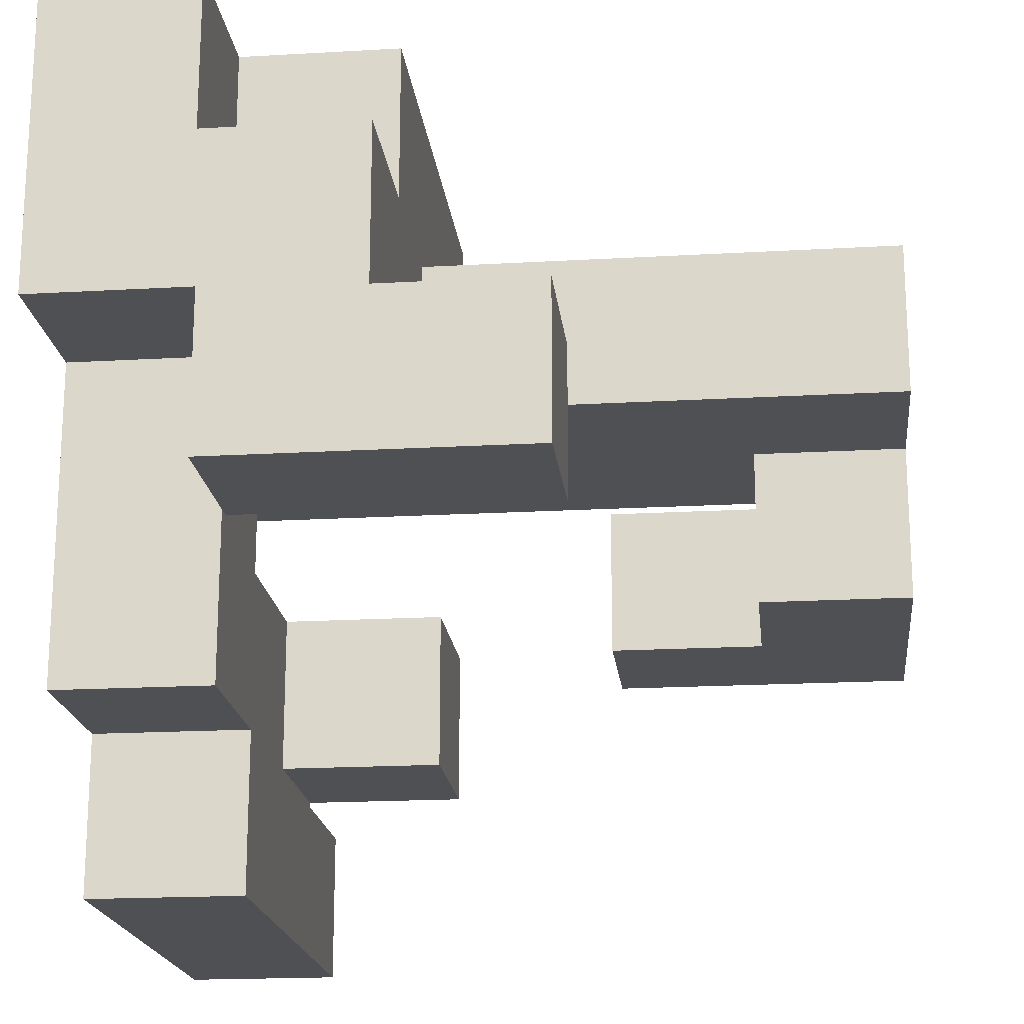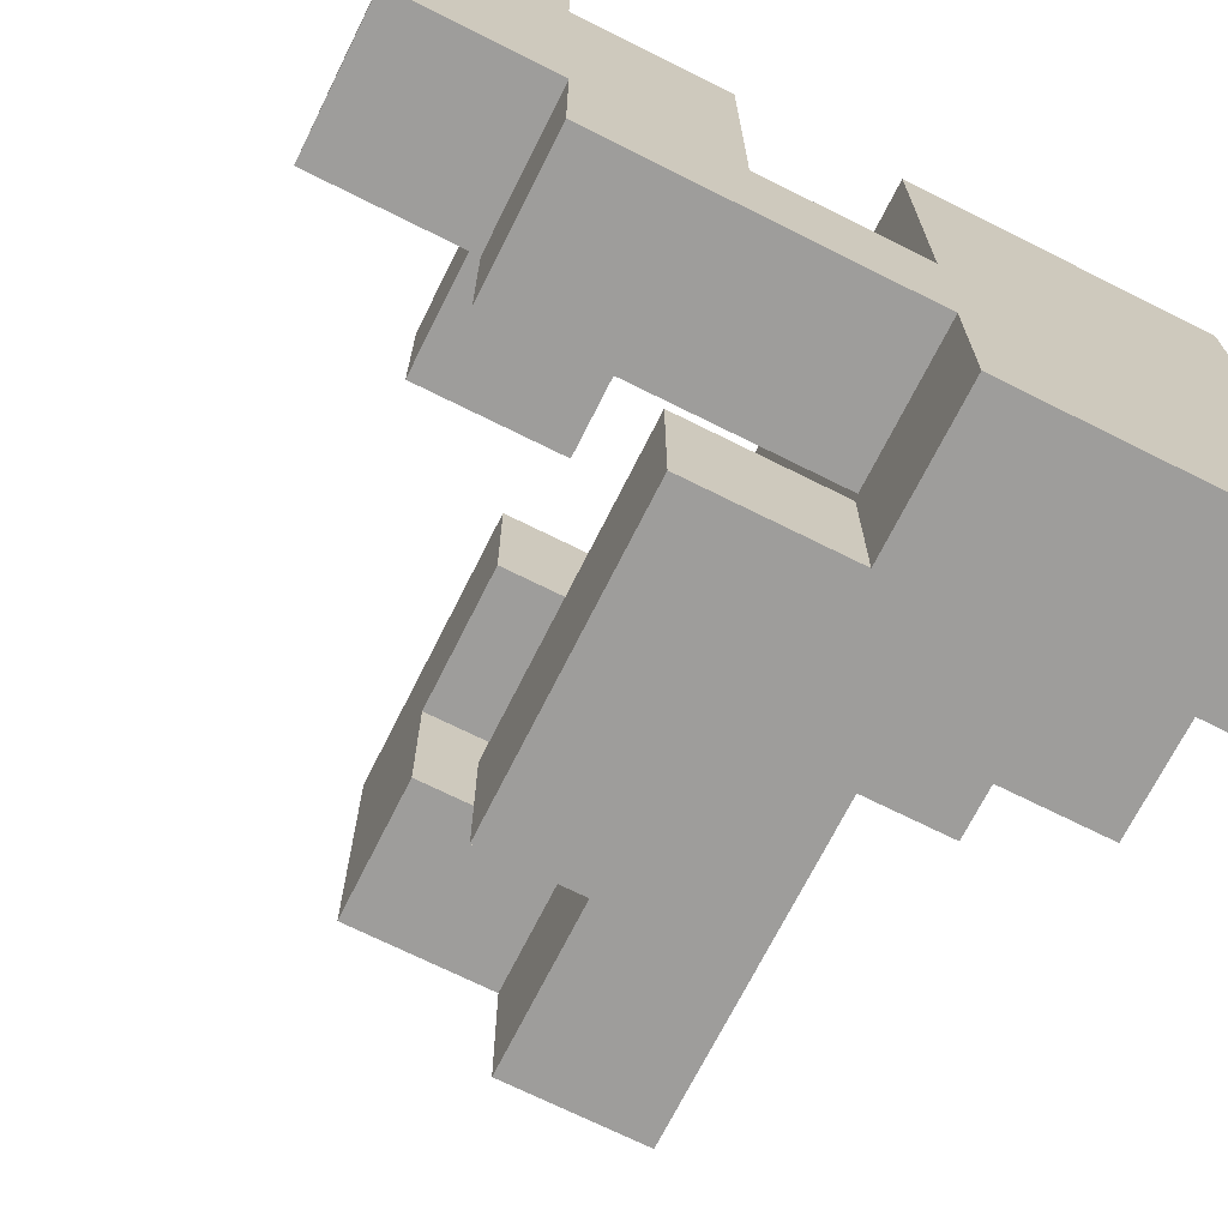
<metadata>
{"format":"obj","ext":"obj","renderer":"f3d","projection":"perspective","resolution":1024,"background":"white","views":[{"elev":-19.1,"azim":-173.8,"up":"+Y"},{"elev":-70.4,"azim":63.4,"up":"+Z"}]}
</metadata>
<code>
v -0.194 -0.194 -0.994
v -0.194 -0.194 -0.606
v -0.194 0.194 -0.606
v -0.194 0.194 -0.994
v 0.194 -0.194 -0.994
v 0.194 -0.194 -0.606
v 0.2 -0.194 -0.994
v 0.2 -0.194 -0.606
v 0.194 0.194 -0.606
v 0.194 0.194 -0.994
v 0.2 0.194 -0.606
v 0.2 0.194 -0.994
v 0.206 0.194 -0.994
v 0.206 0.194 -0.606
v 0.206 0.2 -0.606
v 0.206 0.2 -0.994
v 0.594 -0.194 -0.994
v 0.594 0.194 -0.994
v 0.594 0.194 -0.606
v 0.594 -0.194 -0.606
v 0.594 0.2 -0.994
v 0.594 0.2 -0.606
v 0.206 -0.194 -0.994
v 0.206 -0.194 -0.606
v 0.206 0.206 -0.606
v 0.206 0.206 -0.994
v 0.206 0.594 -0.606
v 0.206 0.594 -0.994
v 0.206 0.206 -0.6
v 0.206 0.594 -0.6
v 0.594 0.206 -0.994
v 0.594 0.206 -0.606
v 0.594 0.206 -0.6
v 0.6 0.206 -0.994
v 0.6 0.206 -0.606
v 0.6 0.206 -0.6
v 0.594 0.594 -0.606
v 0.594 0.594 -0.994
v 0.594 0.594 -0.6
v 0.6 0.594 -0.606
v 0.6 0.594 -0.994
v 0.6 0.594 -0.6
v 0.606 0.594 -0.994
v 0.606 0.594 -0.606
v 0.606 0.6 -0.606
v 0.606 0.6 -0.994
v 0.606 0.594 -0.6
v 0.606 0.6 -0.6
v 0.994 0.206 -0.994
v 0.994 0.594 -0.994
v 0.994 0.594 -0.606
v 0.994 0.206 -0.606
v 0.994 0.6 -0.994
v 0.994 0.6 -0.606
v 0.994 0.594 -0.6
v 0.994 0.206 -0.6
v 0.994 0.6 -0.6
v 0.606 0.206 -0.994
v 0.606 0.206 -0.606
v 0.606 0.206 -0.6
v 0.606 0.606 -0.606
v 0.606 0.606 -0.994
v 0.606 0.994 -0.606
v 0.606 0.994 -0.994
v 0.606 0.606 -0.6
v 0.606 0.994 -0.6
v 0.994 0.606 -0.994
v 0.994 0.606 -0.606
v 0.994 0.994 -0.994
v 0.994 0.994 -0.606
v 0.994 0.606 -0.6
v 0.994 0.994 -0.6
v 0.606 -0.594 -0.594
v 0.606 -0.594 -0.206
v 0.606 -0.206 -0.206
v 0.606 -0.206 -0.594
v 0.606 -0.2 -0.206
v 0.606 -0.2 -0.594
v 0.606 -0.594 -0.2
v 0.606 -0.206 -0.2
v 0.994 -0.594 -0.594
v 0.994 -0.206 -0.594
v 0.994 -0.206 -0.206
v 0.994 -0.594 -0.206
v 0.994 -0.2 -0.594
v 0.994 -0.2 -0.206
v 0.994 -0.206 -0.2
v 0.994 -0.594 -0.2
v 0.606 -0.194 -0.206
v 0.606 -0.194 -0.594
v 0.606 0.194 -0.206
v 0.606 0.194 -0.594
v 0.606 0.2 -0.206
v 0.606 0.2 -0.594
v 0.994 -0.194 -0.594
v 0.994 -0.194 -0.206
v 0.994 0.194 -0.594
v 0.994 0.194 -0.206
v 0.994 0.2 -0.594
v 0.994 0.2 -0.206
v 0.206 0.206 -0.594
v 0.206 0.594 -0.594
v 0.206 0.206 -0.206
v 0.206 0.594 -0.206
v 0.206 0.6 -0.206
v 0.206 0.6 -0.594
v 0.206 0.206 -0.2
v 0.206 0.594 -0.2
v 0.206 0.6 -0.2
v 0.594 0.206 -0.594
v 0.594 0.206 -0.206
v 0.594 0.206 -0.2
v 0.6 0.206 -0.594
v 0.6 0.206 -0.206
v 0.6 0.206 -0.2
v 0.594 0.594 -0.594
v 0.6 0.594 -0.594
v 0.594 0.6 -0.594
v 0.6 0.6 -0.594
v 0.6 0.6 -0.6
v 0.606 0.206 -0.206
v 0.606 0.206 -0.594
v 0.994 0.594 -0.594
v 0.994 0.206 -0.594
v 0.994 0.6 -0.594
v 0.994 0.206 -0.206
v 0.994 0.594 -0.206
v 0.994 0.6 -0.206
v 0.994 0.594 -0.2
v 0.994 0.206 -0.2
v 0.994 0.6 -0.2
v 0.606 0.206 -0.2
v 0.606 0.6 -0.594
v 0.206 0.606 -0.206
v 0.206 0.606 -0.594
v 0.206 0.994 -0.206
v 0.206 0.994 -0.594
v 0.206 0.606 -0.2
v 0.206 0.994 -0.2
v 0.594 0.994 -0.206
v 0.594 0.994 -0.594
v 0.594 0.994 -0.2
v 0.6 0.994 -0.206
v 0.6 0.994 -0.594
v 0.6 0.994 -0.2
v 0.594 0.606 -0.594
v 0.6 0.606 -0.594
v 0.606 0.606 -0.594
v 0.606 0.994 -0.594
v 0.994 0.606 -0.594
v 0.994 0.994 -0.594
v 0.994 0.606 -0.206
v 0.994 0.994 -0.206
v 0.994 0.606 -0.2
v 0.994 0.994 -0.2
v 0.606 0.994 -0.206
v 0.606 0.994 -0.2
v 0.606 -0.994 -0.194
v 0.606 -0.994 0.194
v 0.606 -0.606 0.194
v 0.606 -0.606 -0.194
v 0.606 -0.6 0.194
v 0.606 -0.6 -0.194
v 0.606 -0.994 0.2
v 0.606 -0.606 0.2
v 0.606 -0.6 0.2
v 0.994 -0.994 -0.194
v 0.994 -0.606 -0.194
v 0.994 -0.606 0.194
v 0.994 -0.994 0.194
v 0.994 -0.6 -0.194
v 0.994 -0.6 0.194
v 0.994 -0.606 0.2
v 0.994 -0.994 0.2
v 0.994 -0.6 0.2
v 0.606 -0.594 -0.194
v 0.606 -0.206 -0.194
v 0.606 -0.594 0.194
v 0.606 -0.206 0.194
v 0.606 -0.594 0.2
v 0.606 -0.206 0.2
v 0.994 -0.206 -0.194
v 0.994 -0.594 -0.194
v 0.994 -0.594 0.194
v 0.994 -0.206 0.194
v 0.994 -0.594 0.2
v 0.994 -0.206 0.2
v -0.994 0.206 -0.194
v -0.994 0.206 0.194
v -0.994 0.594 0.194
v -0.994 0.594 -0.194
v -0.994 0.206 0.2
v -0.994 0.594 0.2
v -0.606 0.206 -0.194
v -0.606 0.206 0.194
v -0.606 0.206 0.2
v -0.6 0.206 -0.194
v -0.6 0.206 0.194
v -0.6 0.206 0.2
v -0.606 0.594 0.194
v -0.606 0.594 -0.194
v -0.606 0.594 0.2
v -0.6 0.594 0.194
v -0.6 0.594 -0.194
v -0.6 0.594 0.2
v -0.594 0.206 -0.194
v -0.594 0.206 0.194
v -0.594 0.206 0.2
v -0.206 0.206 -0.194
v -0.206 0.206 0.194
v -0.206 0.206 0.2
v -0.2 0.206 -0.194
v -0.2 0.206 0.194
v -0.2 0.206 0.2
v -0.594 0.594 0.194
v -0.594 0.594 -0.194
v -0.594 0.594 0.2
v -0.206 0.594 0.194
v -0.206 0.594 -0.194
v -0.206 0.594 0.2
v -0.2 0.594 0.194
v -0.2 0.594 -0.194
v -0.2 0.594 0.2
v -0.194 0.206 -0.194
v -0.194 0.206 0.194
v -0.194 0.206 0.2
v 0.194 0.206 -0.194
v 0.194 0.206 0.194
v 0.194 0.206 0.2
v 0.2 0.206 -0.194
v 0.2 0.206 0.194
v 0.2 0.206 0.2
v -0.194 0.594 0.194
v -0.194 0.594 -0.194
v -0.194 0.594 0.2
v 0.194 0.594 0.194
v 0.194 0.594 -0.194
v 0.194 0.594 0.2
v 0.2 0.594 0.194
v 0.2 0.594 -0.194
v 0.2 0.594 0.2
v 0.206 0.206 -0.194
v 0.206 0.594 -0.194
v 0.206 0.6 -0.194
v 0.206 0.594 0.194
v 0.206 0.6 0.194
v 0.206 0.594 0.2
v 0.206 0.6 0.2
v 0.206 0.206 0.194
v 0.206 0.206 0.2
v 0.594 0.206 -0.194
v 0.594 0.206 0.194
v 0.594 0.206 0.2
v 0.6 0.206 -0.194
v 0.6 0.206 0.194
v 0.6 0.206 0.2
v 0.994 0.594 -0.194
v 0.994 0.206 -0.194
v 0.994 0.6 -0.194
v 0.994 0.594 0.194
v 0.994 0.206 0.194
v 0.994 0.6 0.194
v 0.994 0.594 0.2
v 0.994 0.206 0.2
v 0.994 0.6 0.2
v 0.606 0.206 -0.194
v 0.606 0.206 0.194
v 0.606 0.206 0.2
v 0.206 0.606 -0.194
v 0.206 0.994 -0.194
v 0.206 0.606 0.194
v 0.206 0.994 0.194
v 0.206 0.606 0.2
v 0.206 0.994 0.2
v 0.594 0.994 -0.194
v 0.594 0.994 0.194
v 0.594 0.994 0.2
v 0.6 0.994 -0.194
v 0.6 0.994 0.194
v 0.6 0.994 0.2
v 0.994 0.606 -0.194
v 0.994 0.994 -0.194
v 0.994 0.606 0.194
v 0.994 0.994 0.194
v 0.994 0.606 0.2
v 0.994 0.994 0.2
v 0.606 0.994 -0.194
v 0.606 0.994 0.194
v 0.606 0.994 0.2
v 0.606 -0.994 0.206
v 0.606 -0.606 0.206
v 0.606 -0.6 0.206
v 0.606 -0.994 0.594
v 0.606 -0.606 0.594
v 0.606 -0.6 0.594
v 0.606 -0.994 0.6
v 0.606 -0.606 0.6
v 0.994 -0.606 0.206
v 0.994 -0.994 0.206
v 0.994 -0.6 0.206
v 0.994 -0.606 0.594
v 0.994 -0.994 0.594
v 0.994 -0.6 0.594
v 0.994 -0.606 0.6
v 0.994 -0.994 0.6
v 0.206 -0.594 0.206
v 0.206 -0.594 0.594
v 0.206 -0.206 0.594
v 0.206 -0.206 0.206
v 0.594 -0.594 0.206
v 0.594 -0.594 0.594
v 0.6 -0.594 0.206
v 0.6 -0.594 0.594
v 0.594 -0.206 0.594
v 0.594 -0.206 0.206
v 0.6 -0.206 0.594
v 0.6 -0.206 0.206
v 0.606 -0.594 0.206
v 0.606 -0.206 0.206
v 0.606 -0.594 0.594
v 0.994 -0.594 0.206
v 0.994 -0.206 0.206
v 0.994 -0.594 0.594
v 0.994 -0.206 0.594
v 0.606 -0.206 0.594
v -0.994 -0.194 0.206
v -0.994 -0.194 0.594
v -0.994 0.194 0.594
v -0.994 0.194 0.206
v -0.994 0.2 0.594
v -0.994 0.2 0.206
v -0.994 -0.194 0.6
v -0.994 0.194 0.6
v -0.606 -0.194 0.206
v -0.606 0.194 0.206
v -0.606 0.194 0.594
v -0.606 -0.194 0.594
v -0.606 0.2 0.206
v -0.606 0.2 0.594
v -0.606 0.194 0.6
v -0.606 -0.194 0.6
v -0.994 0.206 0.206
v -0.994 0.594 0.206
v -0.994 0.206 0.594
v -0.994 0.594 0.594
v -0.606 0.206 0.206
v -0.606 0.206 0.594
v -0.6 0.206 0.206
v -0.6 0.206 0.594
v -0.606 0.594 0.206
v -0.606 0.594 0.594
v -0.6 0.594 0.206
v -0.6 0.594 0.594
v -0.594 0.206 0.206
v -0.594 0.206 0.594
v -0.206 0.206 0.206
v -0.206 0.206 0.594
v -0.2 0.206 0.206
v -0.2 0.206 0.594
v -0.594 0.594 0.206
v -0.594 0.594 0.594
v -0.206 0.594 0.206
v -0.206 0.594 0.594
v -0.2 0.594 0.206
v -0.2 0.594 0.594
v -0.194 0.206 0.206
v -0.194 0.206 0.594
v 0.194 0.206 0.206
v 0.194 0.206 0.594
v 0.2 0.206 0.206
v 0.2 0.206 0.594
v -0.194 0.594 0.206
v -0.194 0.594 0.594
v 0.194 0.594 0.206
v 0.194 0.594 0.594
v 0.2 0.594 0.206
v 0.2 0.594 0.594
v 0.206 0.594 0.206
v 0.206 0.6 0.206
v 0.206 0.594 0.594
v 0.206 0.6 0.594
v 0.206 0.206 0.206
v 0.206 0.206 0.594
v 0.594 0.206 0.206
v 0.594 0.206 0.594
v 0.6 0.206 0.206
v 0.6 0.206 0.594
v 0.594 0.594 0.594
v 0.6 0.594 0.594
v 0.594 0.6 0.594
v 0.6 0.6 0.594
v 0.994 0.594 0.206
v 0.994 0.206 0.206
v 0.994 0.6 0.206
v 0.994 0.594 0.594
v 0.994 0.206 0.594
v 0.994 0.6 0.594
v 0.606 0.206 0.206
v 0.606 0.206 0.594
v 0.606 0.594 0.594
v 0.606 0.6 0.594
v 0.206 0.606 0.206
v 0.206 0.994 0.206
v 0.206 0.606 0.594
v 0.206 0.994 0.594
v 0.594 0.994 0.206
v 0.594 0.994 0.594
v 0.6 0.994 0.206
v 0.6 0.994 0.594
v 0.594 0.606 0.594
v 0.6 0.606 0.594
v 0.994 0.606 0.206
v 0.994 0.994 0.206
v 0.994 0.606 0.594
v 0.994 0.994 0.594
v 0.606 0.994 0.206
v 0.606 0.994 0.594
v 0.606 0.606 0.594
v 0.606 -0.994 0.606
v 0.606 -0.606 0.606
v 0.606 -0.994 0.994
v 0.606 -0.606 0.994
v 0.994 -0.606 0.606
v 0.994 -0.994 0.606
v 0.994 -0.606 0.994
v 0.994 -0.994 0.994
v -0.994 -0.194 0.606
v -0.994 0.194 0.606
v -0.994 -0.194 0.994
v -0.994 0.194 0.994
v -0.606 0.194 0.606
v -0.606 -0.194 0.606
v -0.606 -0.194 0.994
v -0.6 -0.194 0.606
v -0.6 -0.194 0.994
v -0.606 0.194 0.994
v -0.6 0.194 0.994
v -0.6 0.194 0.606
v -0.206 -0.194 0.606
v -0.206 0.194 0.606
v -0.206 0.194 0.994
v -0.206 -0.194 0.994
v -0.594 -0.194 0.606
v -0.594 -0.194 0.994
v -0.594 0.194 0.994
v -0.594 0.194 0.606
f 1 2 3 4
f 1 5 6 2
f 5 7 8 6
f 4 3 9 10
f 10 9 11 12
f 1 4 10 5
f 5 10 12 7
f 2 6 9 3
f 6 8 11 9
f 13 14 15 16
f 17 18 19 20
f 18 21 22 19
f 7 23 24 8
f 23 17 20 24
f 12 11 14 13
f 7 12 13 23
f 23 13 18 17
f 13 16 21 18
f 8 24 14 11
f 24 20 19 14
f 14 19 22 15
f 16 15 25 26
f 26 25 27 28
f 25 29 30 27
f 21 31 32 22
f 25 32 33 29
f 31 34 35 32
f 32 35 36 33
f 28 27 37 38
f 27 30 39 37
f 38 37 40 41
f 37 39 42 40
f 16 26 31 21
f 26 28 38 31
f 31 38 41 34
f 15 22 32 25
f 43 44 45 46
f 44 47 48 45
f 49 50 51 52
f 50 53 54 51
f 52 51 55 56
f 51 54 57 55
f 34 58 59 35
f 35 59 60 36
f 58 49 52 59
f 59 52 56 60
f 41 40 44 43
f 40 42 47 44
f 34 41 43 58
f 58 43 50 49
f 43 46 53 50
f 46 45 61 62
f 62 61 63 64
f 45 48 65 61
f 61 65 66 63
f 53 67 68 54
f 67 69 70 68
f 54 68 71 57
f 68 70 72 71
f 64 63 70 69
f 63 66 72 70
f 46 62 67 53
f 62 64 69 67
f 73 74 75 76
f 76 75 77 78
f 74 79 80 75
f 81 82 83 84
f 82 85 86 83
f 84 83 87 88
f 73 81 84 74
f 74 84 88 79
f 75 80 87 83
f 73 76 82 81
f 76 78 85 82
f 75 83 86 77
f 78 77 89 90
f 90 89 91 92
f 92 91 93 94
f 85 95 96 86
f 95 97 98 96
f 97 99 100 98
f 78 90 95 85
f 90 92 97 95
f 92 94 99 97
f 77 86 96 89
f 89 96 98 91
f 91 98 100 93
f 29 101 102 30
f 101 103 104 102
f 102 104 105 106
f 103 107 108 104
f 104 108 109 105
f 29 33 110 101
f 101 110 111 103
f 103 111 112 107
f 33 36 113 110
f 110 113 114 111
f 111 114 115 112
f 30 102 116 39
f 39 116 117 42
f 102 106 118 116
f 116 118 119 117
f 42 117 119 120
f 94 93 121 122
f 56 55 123 124
f 55 57 125 123
f 99 124 126 100
f 124 123 127 126
f 123 125 128 127
f 126 127 129 130
f 127 128 131 129
f 36 60 122 113
f 113 122 121 114
f 114 121 132 115
f 60 56 124 122
f 121 126 130 132
f 120 119 133 48
f 94 122 124 99
f 42 120 48 47
f 93 100 126 121
f 106 105 134 135
f 135 134 136 137
f 105 109 138 134
f 134 138 139 136
f 137 136 140 141
f 136 139 142 140
f 141 140 143 144
f 140 142 145 143
f 106 135 146 118
f 118 146 147 119
f 135 137 141 146
f 146 141 144 147
f 48 133 148 65
f 65 148 149 66
f 57 71 150 125
f 71 72 151 150
f 125 150 152 128
f 150 151 153 152
f 128 152 154 131
f 152 153 155 154
f 144 143 156 149
f 143 145 157 156
f 66 149 151 72
f 149 156 153 151
f 156 157 155 153
f 119 147 148 133
f 147 144 149 148
f 158 159 160 161
f 161 160 162 163
f 159 164 165 160
f 160 165 166 162
f 167 168 169 170
f 168 171 172 169
f 170 169 173 174
f 169 172 175 173
f 158 167 170 159
f 159 170 174 164
f 158 161 168 167
f 161 163 171 168
f 79 176 177 80
f 163 162 178 176
f 176 178 179 177
f 162 166 180 178
f 178 180 181 179
f 88 87 182 183
f 171 183 184 172
f 183 182 185 184
f 172 184 186 175
f 184 185 187 186
f 79 88 183 176
f 80 177 182 87
f 177 179 185 182
f 179 181 187 185
f 163 176 183 171
f 188 189 190 191
f 189 192 193 190
f 188 194 195 189
f 189 195 196 192
f 194 197 198 195
f 195 198 199 196
f 191 190 200 201
f 190 193 202 200
f 201 200 203 204
f 200 202 205 203
f 188 191 201 194
f 194 201 204 197
f 197 206 207 198
f 198 207 208 199
f 206 209 210 207
f 207 210 211 208
f 209 212 213 210
f 210 213 214 211
f 204 203 215 216
f 203 205 217 215
f 216 215 218 219
f 215 217 220 218
f 219 218 221 222
f 218 220 223 221
f 197 204 216 206
f 206 216 219 209
f 209 219 222 212
f 212 224 225 213
f 213 225 226 214
f 224 227 228 225
f 225 228 229 226
f 227 230 231 228
f 228 231 232 229
f 222 221 233 234
f 221 223 235 233
f 234 233 236 237
f 233 235 238 236
f 237 236 239 240
f 236 238 241 239
f 212 222 234 224
f 224 234 237 227
f 227 237 240 230
f 107 242 243 108
f 108 243 244 109
f 243 245 246 244
f 245 247 248 246
f 230 242 249 231
f 231 249 250 232
f 107 112 251 242
f 242 251 252 249
f 249 252 253 250
f 112 115 254 251
f 251 254 255 252
f 252 255 256 253
f 240 239 245 243
f 239 241 247 245
f 230 240 243 242
f 130 129 257 258
f 129 131 259 257
f 258 257 260 261
f 257 259 262 260
f 261 260 263 264
f 260 262 265 263
f 115 132 266 254
f 254 266 267 255
f 255 267 268 256
f 132 130 258 266
f 266 258 261 267
f 267 261 264 268
f 109 244 269 138
f 138 269 270 139
f 244 246 271 269
f 269 271 272 270
f 246 248 273 271
f 271 273 274 272
f 139 270 275 142
f 270 272 276 275
f 272 274 277 276
f 142 275 278 145
f 275 276 279 278
f 276 277 280 279
f 131 154 281 259
f 154 155 282 281
f 259 281 283 262
f 281 282 284 283
f 262 283 285 265
f 283 284 286 285
f 145 278 287 157
f 278 279 288 287
f 279 280 289 288
f 157 287 282 155
f 287 288 284 282
f 288 289 286 284
f 164 290 291 165
f 165 291 292 166
f 290 293 294 291
f 291 294 295 292
f 293 296 297 294
f 174 173 298 299
f 173 175 300 298
f 299 298 301 302
f 298 300 303 301
f 302 301 304 305
f 164 174 299 290
f 290 299 302 293
f 293 302 305 296
f 294 297 304 301
f 294 301 303 295
f 306 307 308 309
f 306 310 311 307
f 310 312 313 311
f 309 308 314 315
f 315 314 316 317
f 306 309 315 310
f 310 315 317 312
f 307 311 314 308
f 311 313 316 314
f 166 292 318 180
f 180 318 319 181
f 292 295 320 318
f 175 186 321 300
f 186 187 322 321
f 300 321 323 303
f 321 322 324 323
f 312 318 320 313
f 317 316 325 319
f 181 319 322 187
f 319 325 324 322
f 312 317 319 318
f 295 303 323 320
f 313 320 325 316
f 320 323 324 325
f 326 327 328 329
f 329 328 330 331
f 327 332 333 328
f 334 335 336 337
f 335 338 339 336
f 337 336 340 341
f 326 334 337 327
f 327 337 341 332
f 328 333 340 336
f 326 329 335 334
f 329 331 338 335
f 328 336 339 330
f 192 342 343 193
f 331 330 344 342
f 342 344 345 343
f 338 346 347 339
f 192 196 346 342
f 196 199 348 346
f 346 348 349 347
f 193 343 350 202
f 343 345 351 350
f 202 350 352 205
f 350 351 353 352
f 331 342 346 338
f 330 339 347 344
f 344 347 351 345
f 347 349 353 351
f 199 208 354 348
f 348 354 355 349
f 208 211 356 354
f 354 356 357 355
f 211 214 358 356
f 356 358 359 357
f 205 352 360 217
f 352 353 361 360
f 217 360 362 220
f 360 361 363 362
f 220 362 364 223
f 362 363 365 364
f 349 355 361 353
f 355 357 363 361
f 357 359 365 363
f 214 226 366 358
f 358 366 367 359
f 226 229 368 366
f 366 368 369 367
f 229 232 370 368
f 368 370 371 369
f 223 364 372 235
f 364 365 373 372
f 235 372 374 238
f 372 373 375 374
f 238 374 376 241
f 374 375 377 376
f 359 367 373 365
f 367 369 375 373
f 369 371 377 375
f 247 378 379 248
f 378 380 381 379
f 232 250 382 370
f 370 382 383 371
f 250 253 384 382
f 382 384 385 383
f 253 256 386 384
f 384 386 387 385
f 241 376 378 247
f 376 377 380 378
f 371 383 380 377
f 383 385 388 380
f 385 387 389 388
f 380 388 390 381
f 388 389 391 390
f 264 263 392 393
f 263 265 394 392
f 393 392 395 396
f 392 394 397 395
f 256 268 398 386
f 386 398 399 387
f 268 264 393 398
f 398 393 396 399
f 387 399 400 389
f 399 396 395 400
f 389 400 401 391
f 400 395 397 401
f 248 379 402 273
f 273 402 403 274
f 379 381 404 402
f 402 404 405 403
f 274 403 406 277
f 403 405 407 406
f 277 406 408 280
f 406 407 409 408
f 381 390 410 404
f 390 391 411 410
f 404 410 407 405
f 410 411 409 407
f 265 285 412 394
f 285 286 413 412
f 394 412 414 397
f 412 413 415 414
f 280 408 416 289
f 408 409 417 416
f 289 416 413 286
f 416 417 415 413
f 391 401 418 411
f 401 397 414 418
f 411 418 417 409
f 418 414 415 417
f 296 419 420 297
f 419 421 422 420
f 305 304 423 424
f 424 423 425 426
f 296 305 424 419
f 419 424 426 421
f 297 420 423 304
f 420 422 425 423
f 421 426 425 422
f 332 427 428 333
f 427 429 430 428
f 341 340 431 432
f 332 341 432 427
f 427 432 433 429
f 432 434 435 433
f 333 428 431 340
f 428 430 436 431
f 431 436 437 438
f 432 431 438 434
f 429 433 436 430
f 433 435 437 436
f 439 440 441 442
f 434 443 444 435
f 443 439 442 444
f 438 437 445 446
f 446 445 441 440
f 434 438 446 443
f 443 446 440 439
f 435 444 445 437
f 444 442 441 445

</code>
